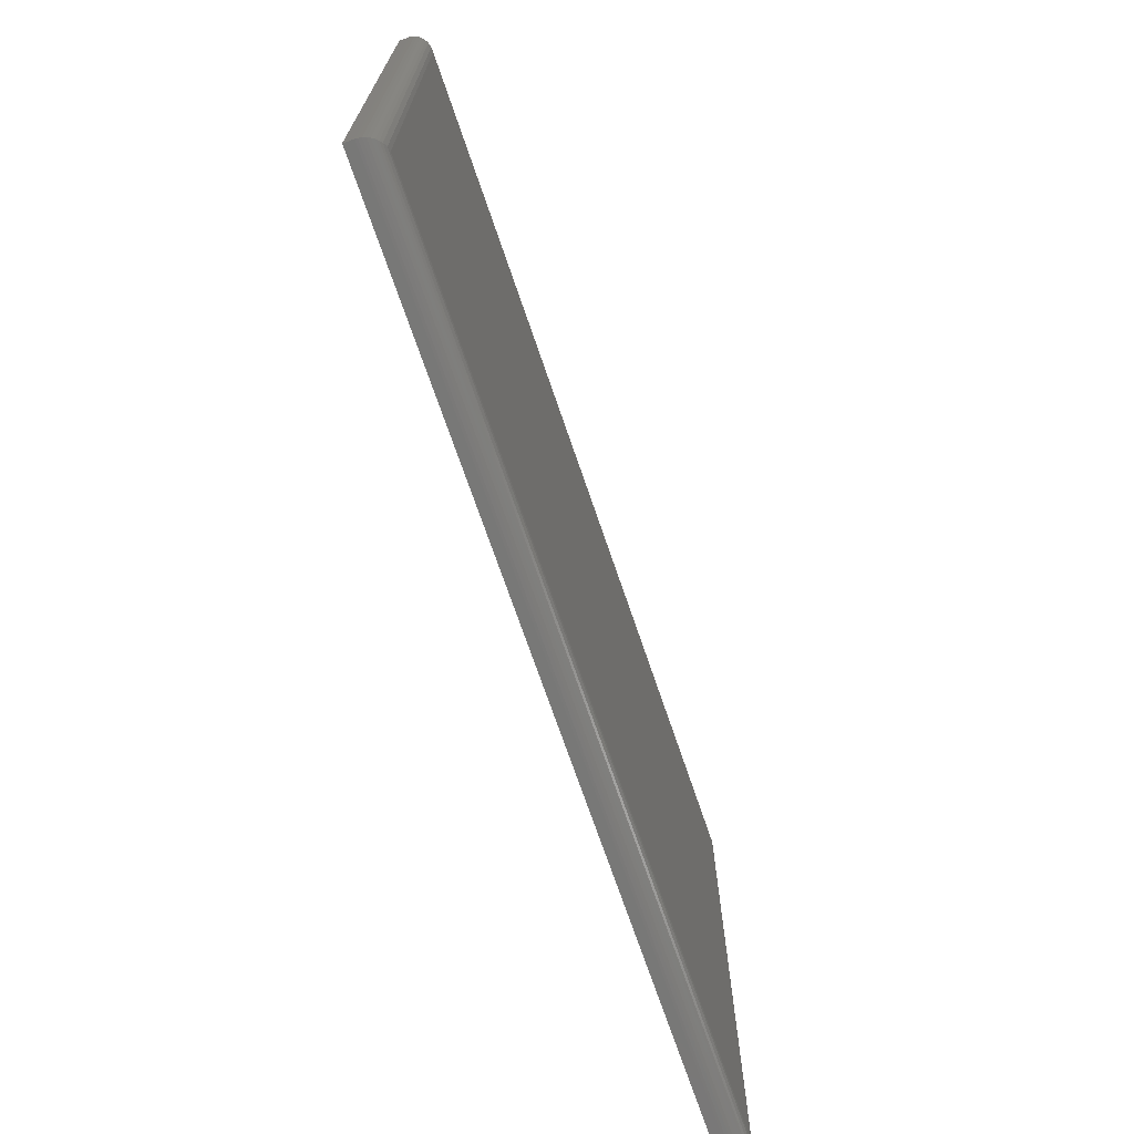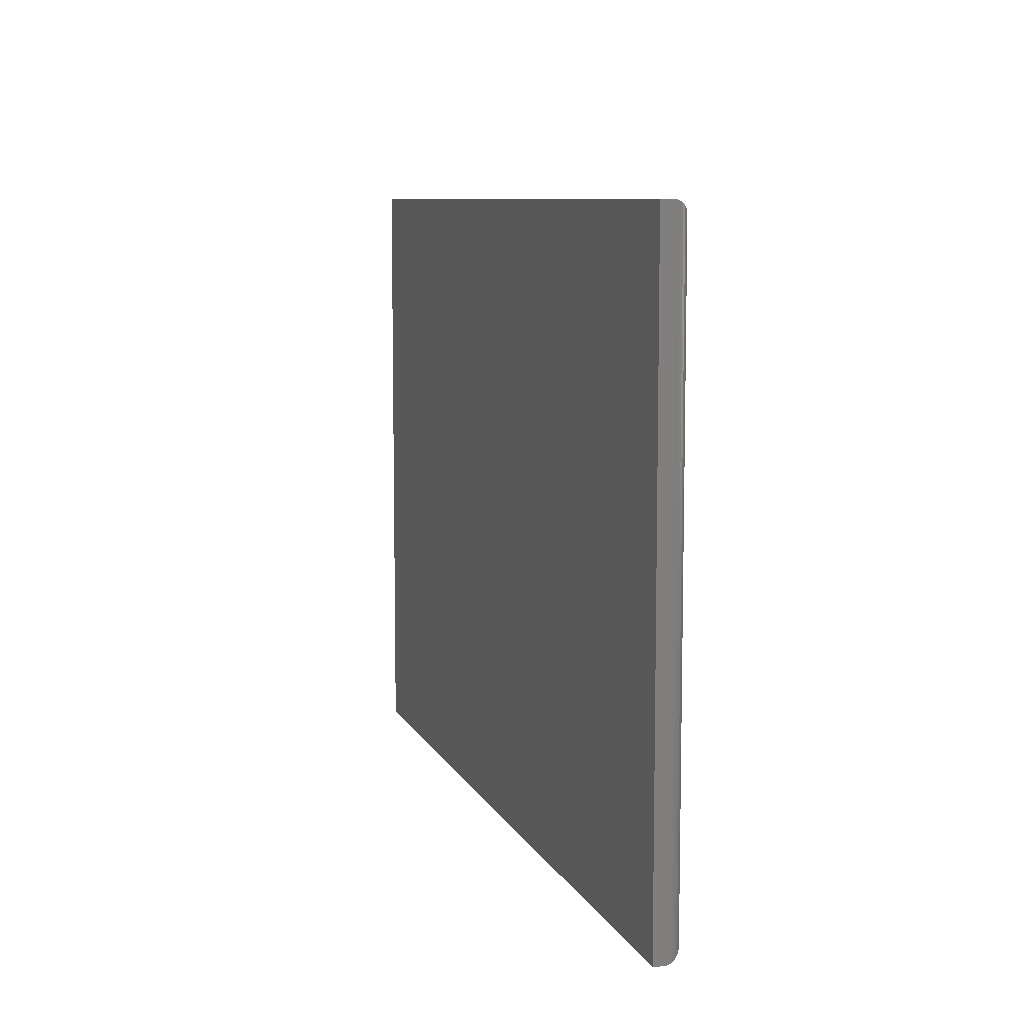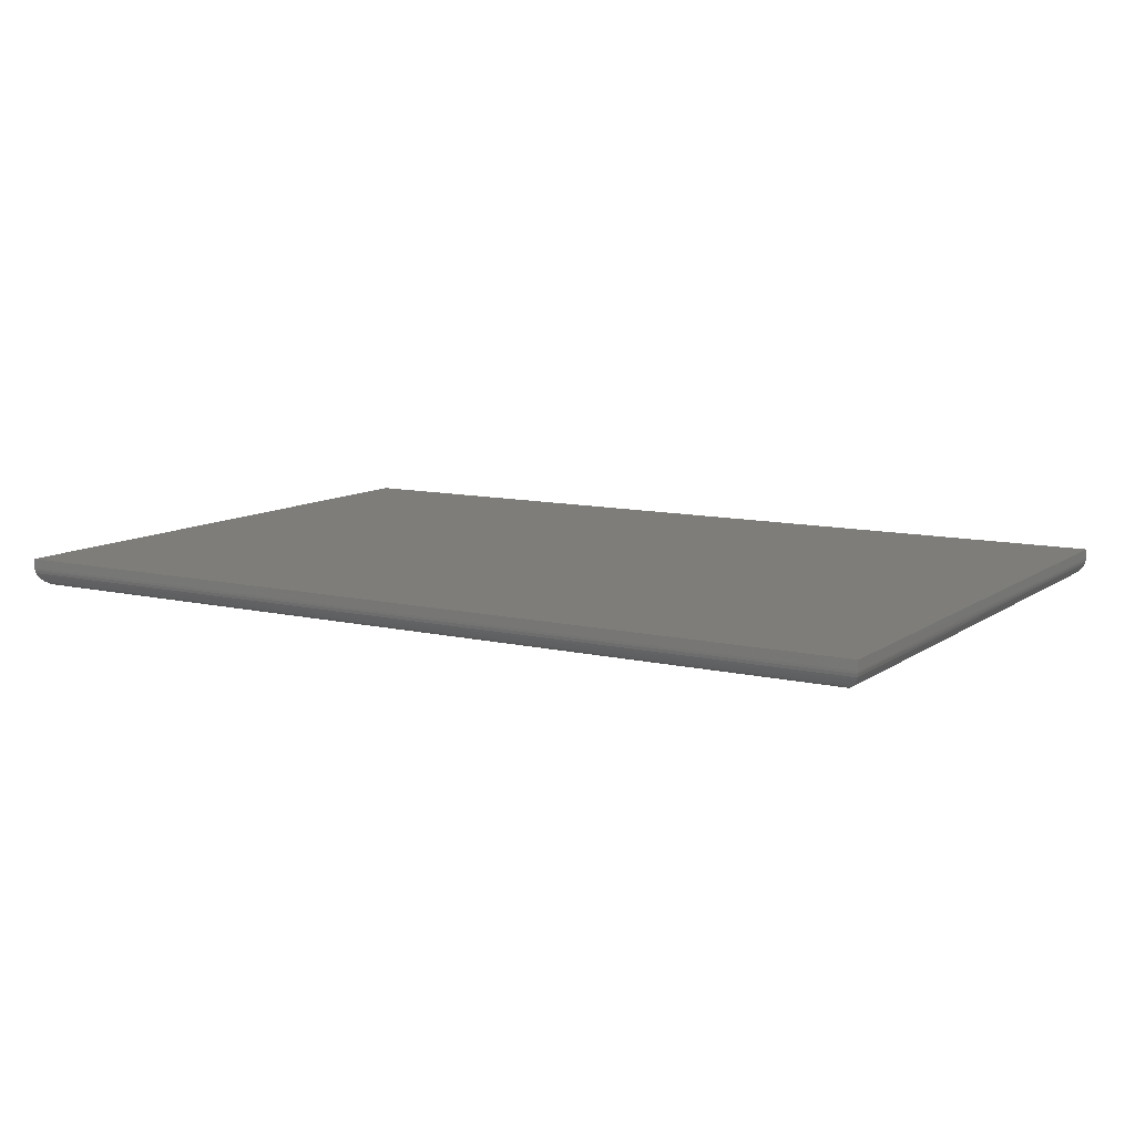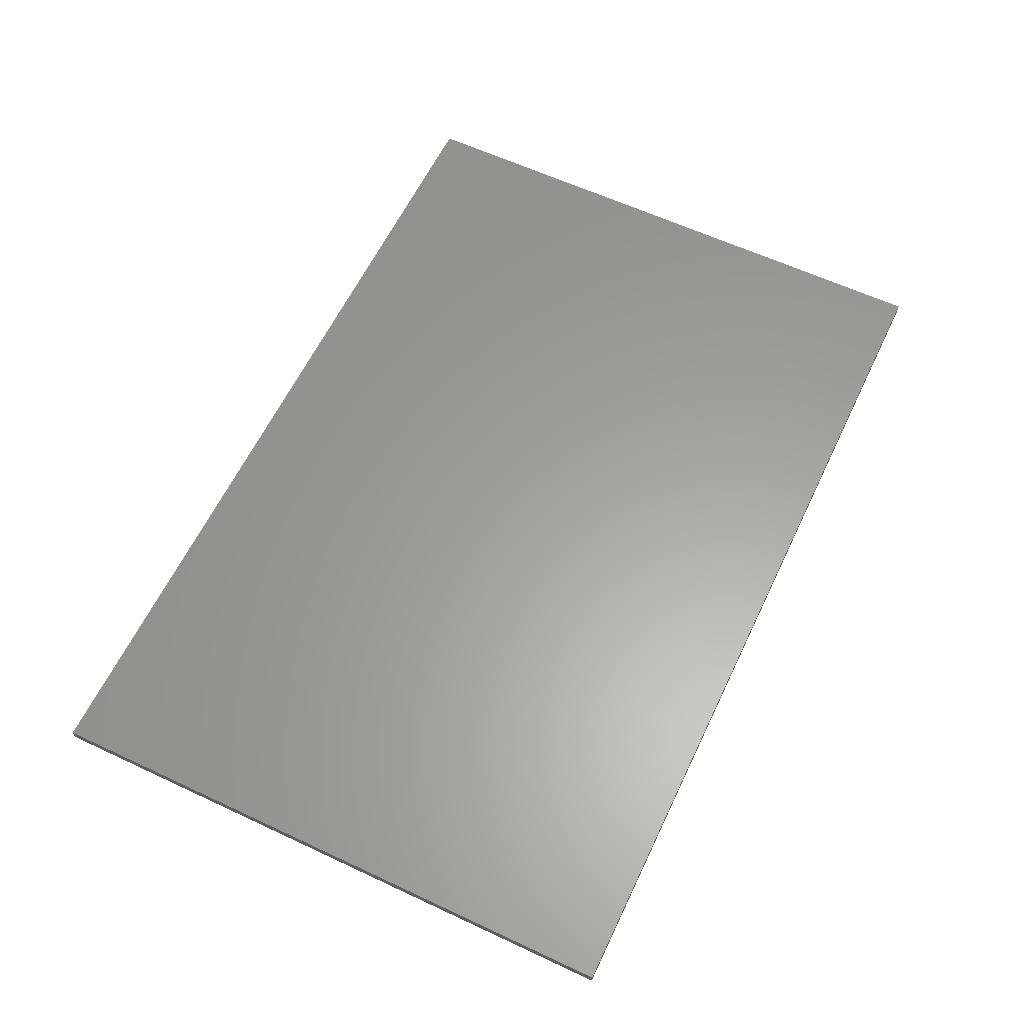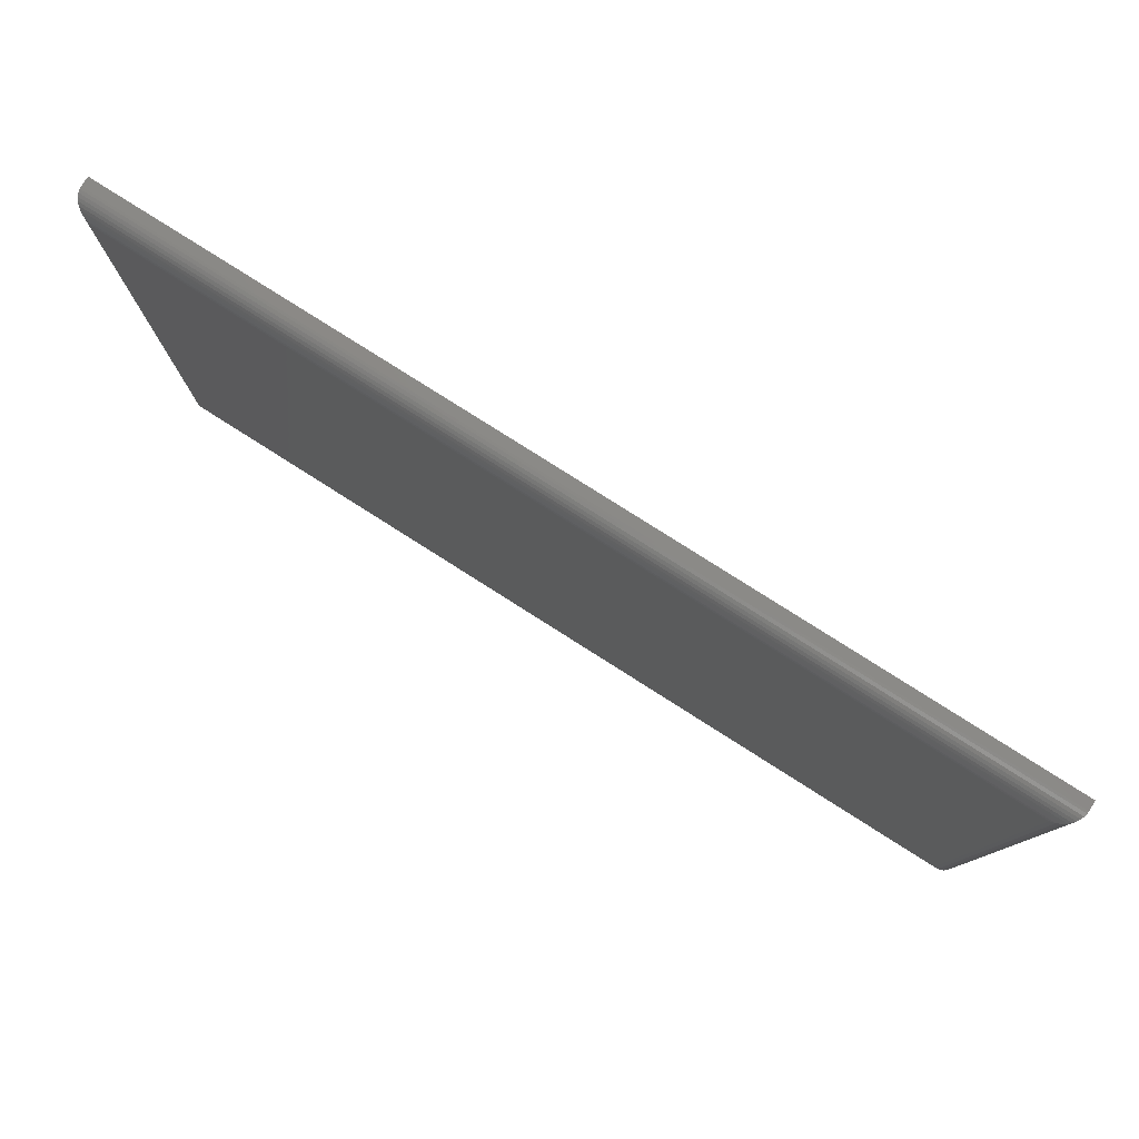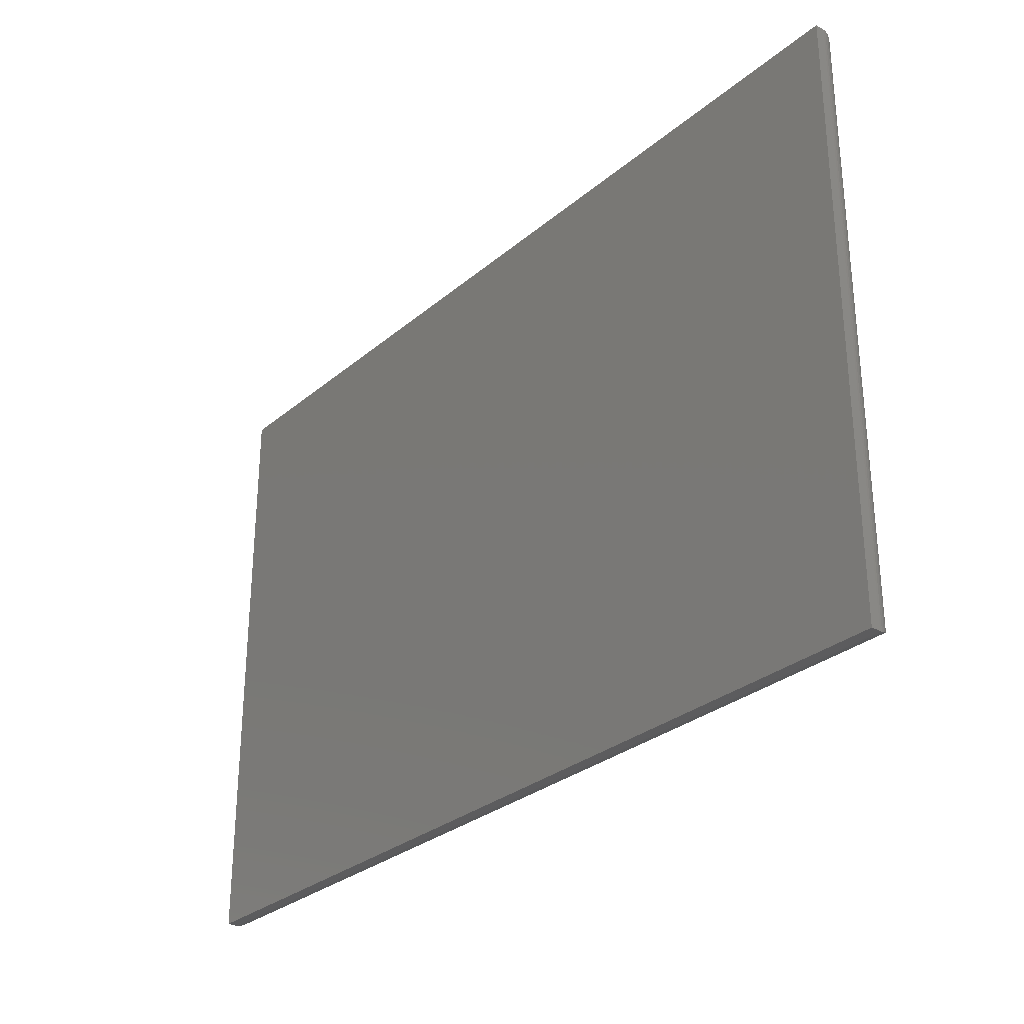
<metadata>
{"format":"stl","ext":"stl","renderer":"f3d","projection":"perspective","resolution":1024,"background":"white","views":[{"elev":-70.8,"azim":108.8,"up":"+Y"},{"elev":8.3,"azim":73.8,"up":"+Y"},{"elev":10.2,"azim":-149.1,"up":"+Z"},{"elev":61.2,"azim":-64.5,"up":"+Z"},{"elev":79.5,"azim":-147.6,"up":"+Y"},{"elev":-29.5,"azim":50.6,"up":"+Y"}]}
</metadata>
<code>
# stl→obj: 44 verts, 84 faces
v 0.01562 0.01562 0
v 0.01562 0.4896 0
v 0.7344 0.01562 0
v 0.7344 0.4896 0
v 0 0.5053 0.02344
v 0 0.5053 0.01562
v 0 0 0.02344
v 0 0 0.01562
v 0.75 0.5053 0.02344
v 0.75 0.5053 0.01562
v 0.75 0 0.02344
v 0.75 0 0.01562
v 0.738 0.01195 0.0004375
v 0.01195 0.01195 0.0004375
v 0.7416 0.008436 0.001752
v 0.008436 0.008436 0.001752
v 0.7437 0.006313 0.003078
v 0.006313 0.006313 0.003078
v 0.7456 0.004419 0.004736
v 0.004419 0.004419 0.004736
v 0.7472 0.002811 0.006684
v 0.002811 0.002811 0.006684
v 0.7485 0.001535 0.008871
v 0.7499 0.0001198 0.01369
v 0.0001198 0.0001198 0.01369
v 0.7494 0.0006303 0.01123
v 0.0006303 0.0006303 0.01123
v 0.001535 0.001535 0.008871
v 0.01195 0.4933 0.0004375
v 0.008436 0.4968 0.001752
v 0.006313 0.499 0.003078
v 0.004419 0.5008 0.004736
v 0.002811 0.5025 0.006684
v 0.0001198 0.5051 0.01369
v 0.0006303 0.5046 0.01123
v 0.001535 0.5037 0.008871
v 0.738 0.4933 0.0004375
v 0.7416 0.4968 0.001752
v 0.7437 0.499 0.003078
v 0.7456 0.5008 0.004736
v 0.7472 0.5025 0.006684
v 0.7499 0.5051 0.01369
v 0.7494 0.5046 0.01123
v 0.7485 0.5037 0.008871
f 1 2 3
f 3 2 4
f 5 6 7
f 7 6 8
f 9 10 5
f 5 10 6
f 11 12 9
f 9 12 10
f 7 8 11
f 11 8 12
f 1 13 14
f 1 3 13
f 14 13 15
f 14 15 16
f 16 15 17
f 16 17 18
f 18 17 19
f 18 19 20
f 20 19 21
f 20 21 22
f 22 21 23
f 12 8 24
f 24 8 25
f 24 25 26
f 26 25 27
f 26 27 23
f 23 27 28
f 23 28 22
f 2 14 29
f 2 1 14
f 29 14 16
f 29 16 30
f 30 16 18
f 30 18 31
f 31 18 20
f 31 20 32
f 32 20 22
f 32 22 33
f 33 22 28
f 8 6 25
f 25 6 34
f 25 34 27
f 27 34 35
f 27 35 28
f 28 35 36
f 28 36 33
f 4 29 37
f 4 2 29
f 37 29 30
f 37 30 38
f 38 30 31
f 38 31 39
f 39 31 32
f 39 32 40
f 40 32 33
f 40 33 41
f 41 33 36
f 6 10 34
f 34 10 42
f 34 42 35
f 35 42 43
f 35 43 36
f 36 43 44
f 36 44 41
f 3 37 13
f 3 4 37
f 13 37 38
f 13 38 15
f 15 38 39
f 15 39 17
f 17 39 40
f 17 40 19
f 19 40 41
f 19 41 21
f 21 41 44
f 10 12 42
f 42 12 24
f 42 24 43
f 43 24 26
f 43 26 44
f 44 26 23
f 44 23 21
f 7 11 5
f 5 11 9

</code>
